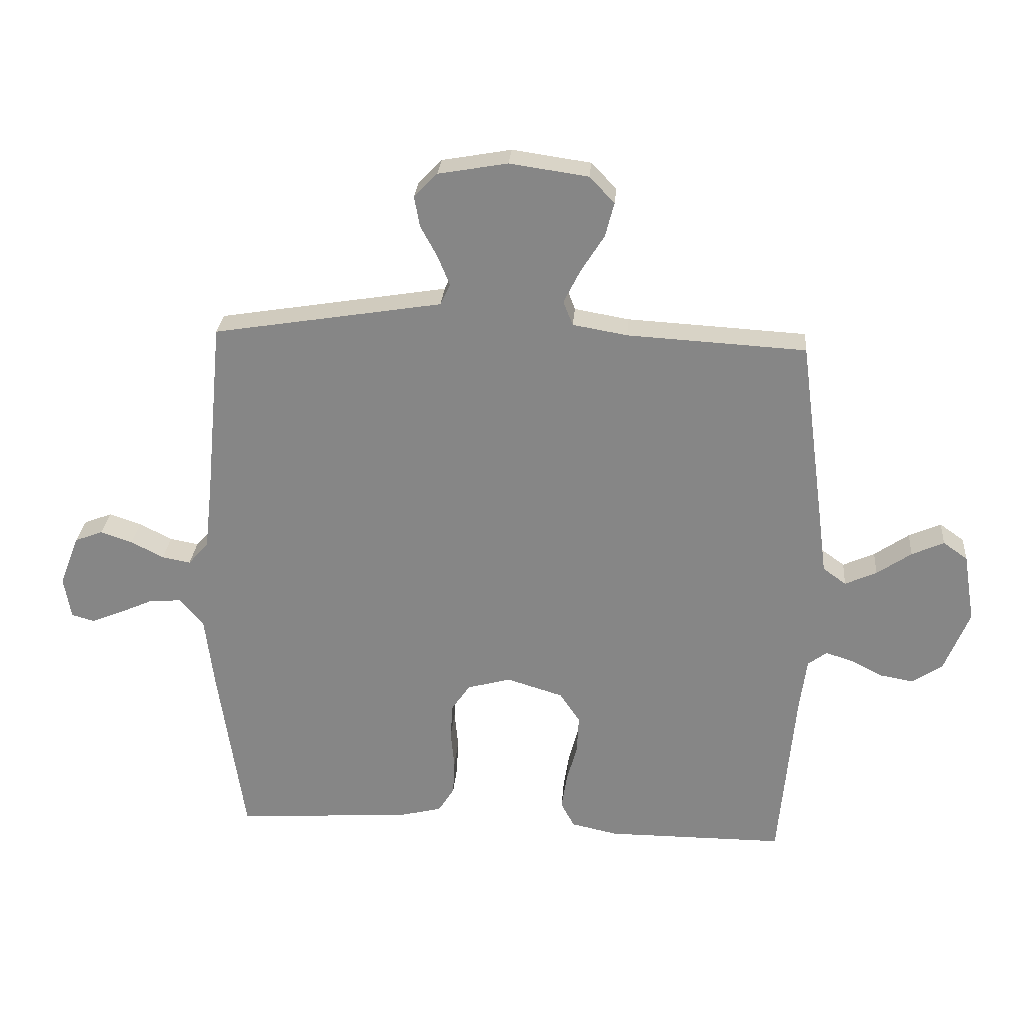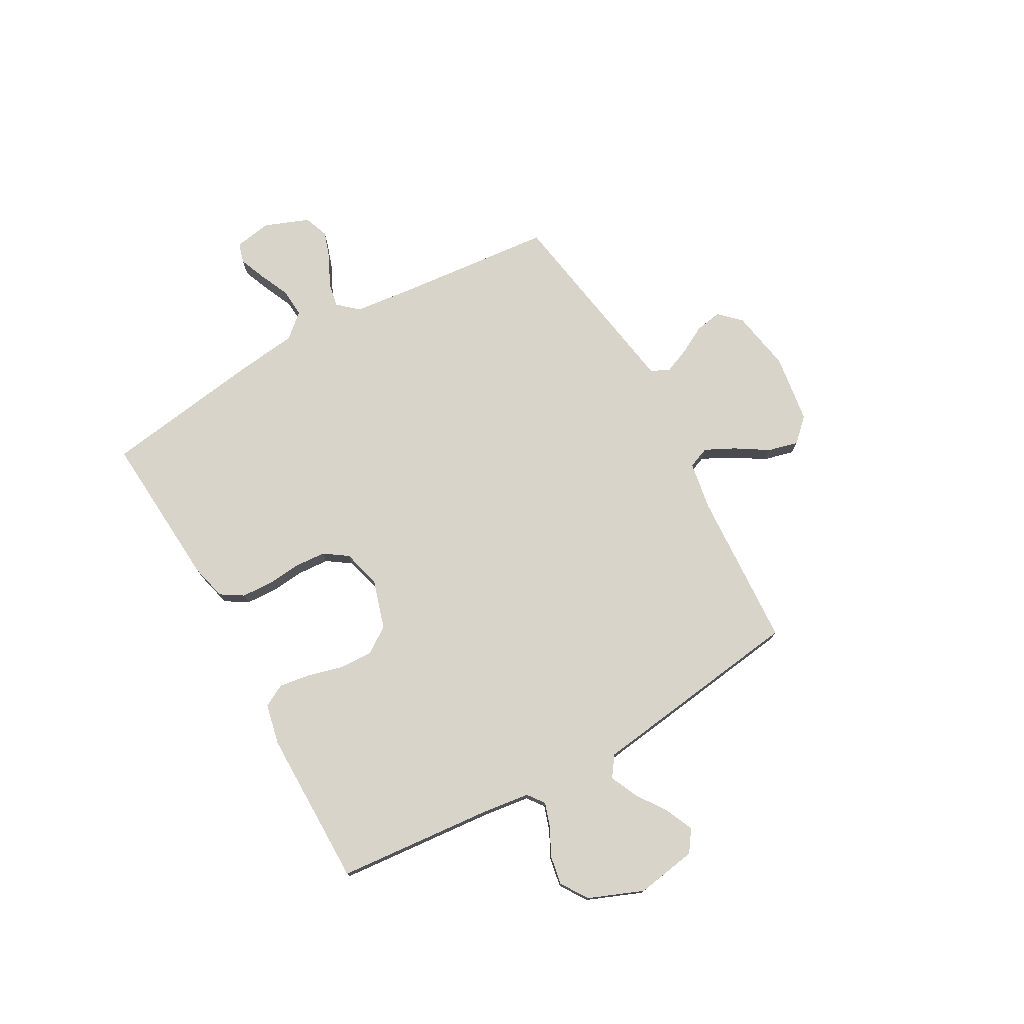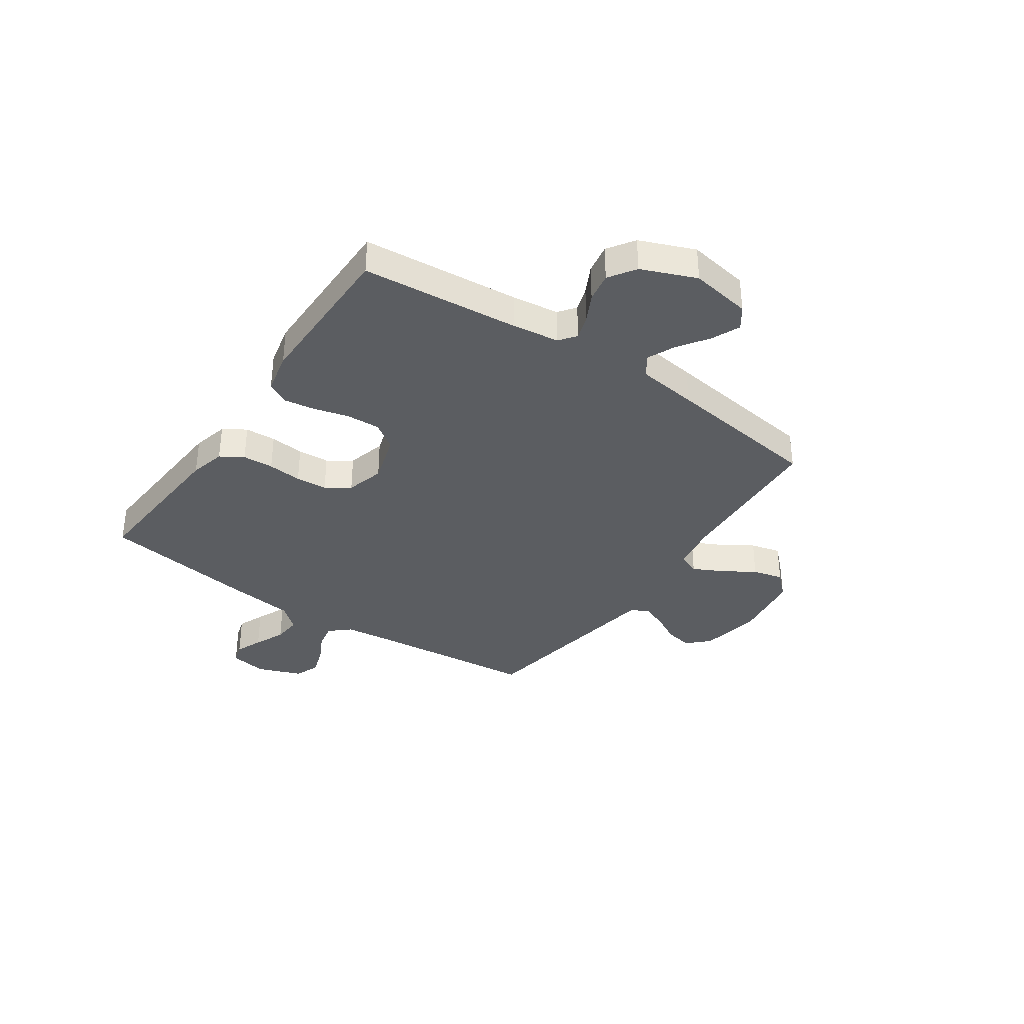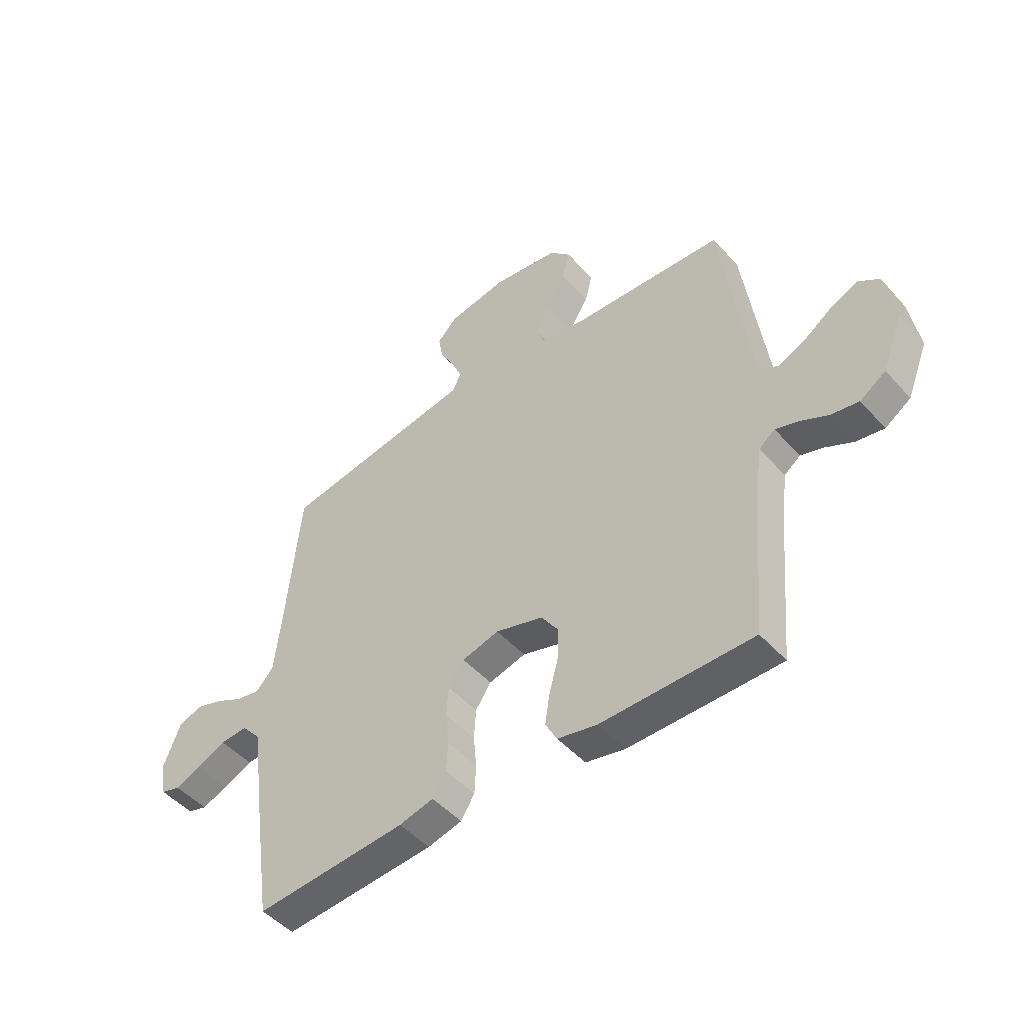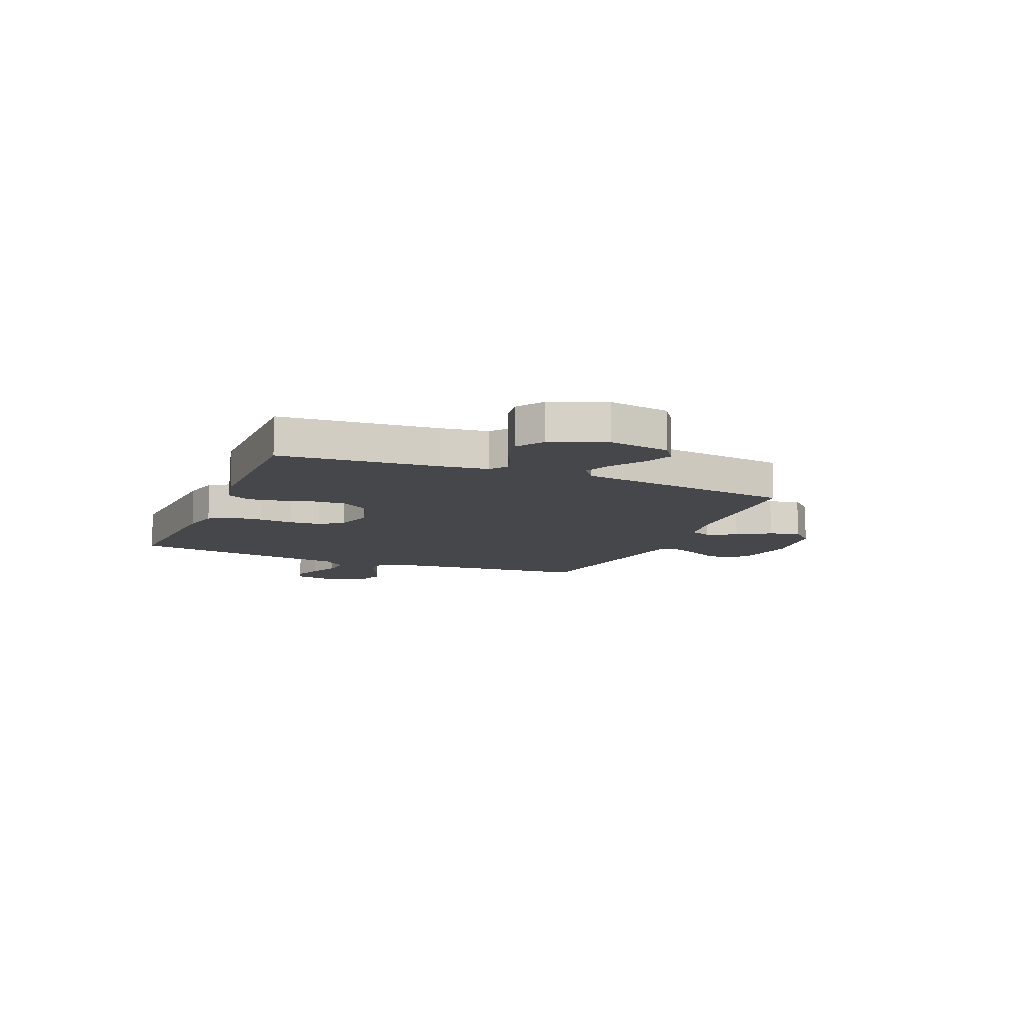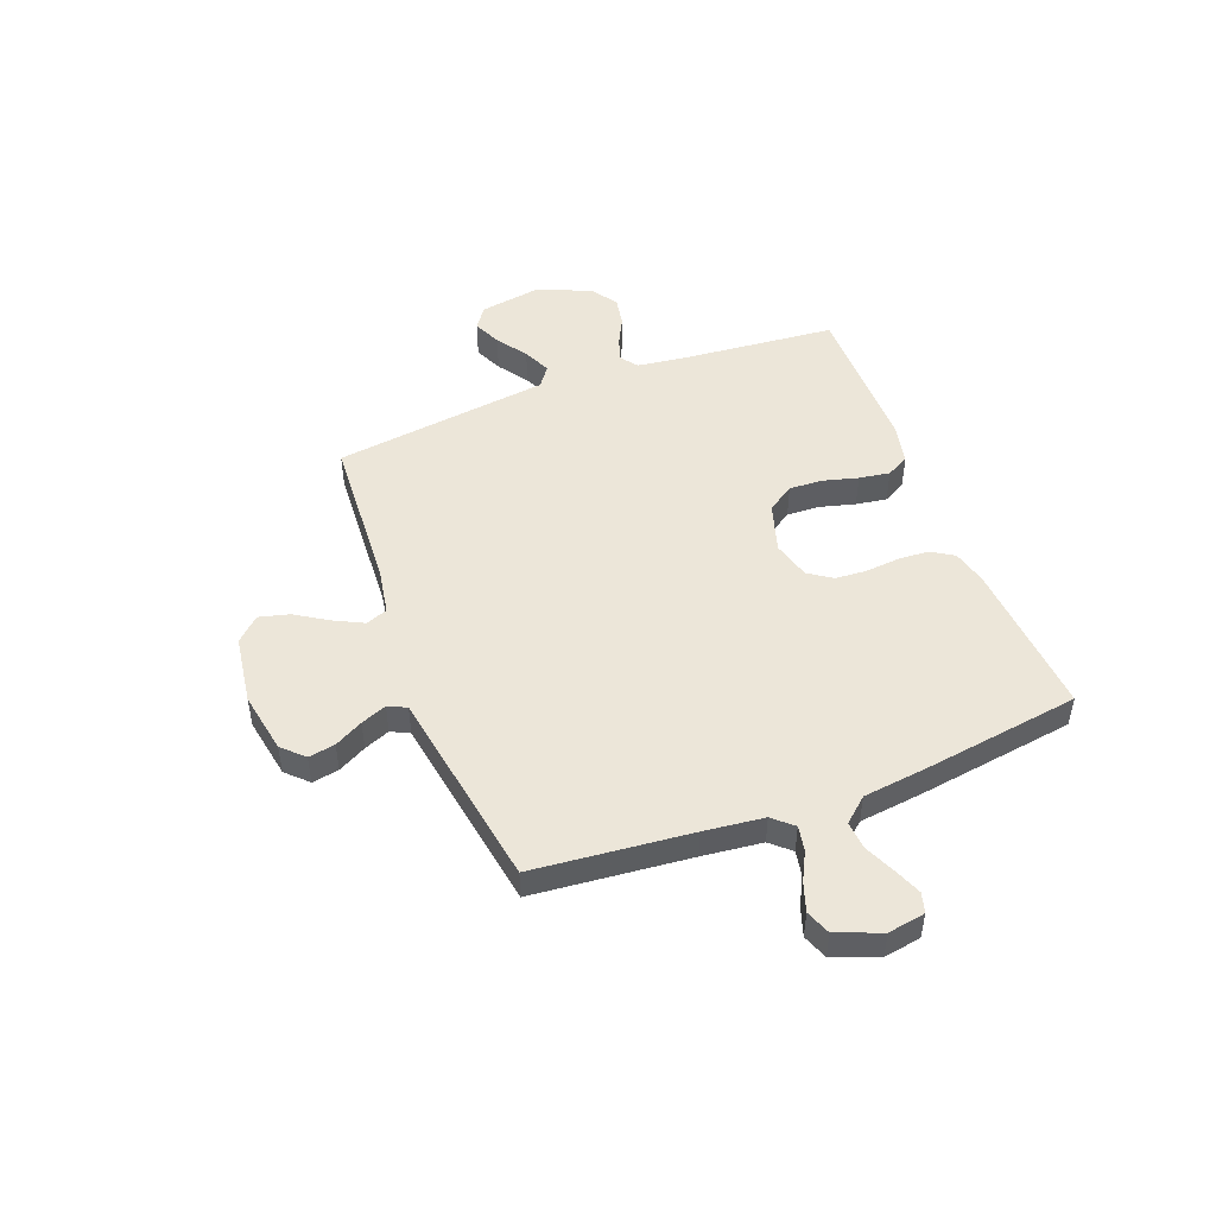
<metadata>
{"format":"obj","ext":"obj","renderer":"f3d","projection":"perspective","resolution":1024,"background":"white","views":[{"elev":27.4,"azim":-175.4,"up":"+Z"},{"elev":75.7,"azim":-119.3,"up":"+Y"},{"elev":-35.7,"azim":-124.5,"up":"+Y"},{"elev":-48.4,"azim":-140.3,"up":"+Z"},{"elev":-10.8,"azim":-112.5,"up":"+Y"},{"elev":48.7,"azim":69.1,"up":"+Y"}]}
</metadata>
<code>
v -0.5 0.07 -0.5
v -0.527 0.07 -0.2
v -0.539 0.07 -0.11
v -0.571 0.07 -0.086
v -0.617 0.07 -0.101
v -0.67 0.07 -0.128
v -0.726 0.07 -0.138
v -0.777 0.07 -0.104
v -0.819 0.07 0
v -0.8 0.07 0.116
v -0.759 0.07 0.145
v -0.705 0.07 0.121
v -0.647 0.07 0.081
v -0.594 0.07 0.057
v -0.555 0.07 0.085
v -0.54 0.07 0.2
v -0.5 0.07 0.5
v -0.2 0.07 0.517
v -0.108 0.07 0.533
v -0.092 0.07 0.574
v -0.12 0.07 0.63
v -0.159 0.07 0.692
v -0.174 0.07 0.75
v -0.132 0.07 0.794
v 0 0.07 0.813
v 0.117 0.07 0.792
v 0.156 0.07 0.752
v 0.147 0.07 0.701
v 0.118 0.07 0.647
v 0.098 0.07 0.598
v 0.115 0.07 0.563
v 0.2 0.07 0.549
v 0.5 0.07 0.5
v 0.529 0.07 0.2
v 0.542 0.07 0.086
v 0.576 0.07 0.048
v 0.624 0.07 0.057
v 0.679 0.07 0.085
v 0.733 0.07 0.103
v 0.78 0.07 0.085
v 0.813 0.07 0
v 0.801 0.07 -0.071
v 0.763 0.07 -0.082
v 0.711 0.07 -0.061
v 0.653 0.07 -0.035
v 0.599 0.07 -0.031
v 0.559 0.07 -0.077
v 0.544 0.07 -0.2
v 0.5 0.07 -0.5
v 0.2 0.07 -0.479
v 0.132 0.07 -0.462
v 0.105 0.07 -0.419
v 0.102 0.07 -0.36
v 0.108 0.07 -0.295
v 0.104 0.07 -0.235
v 0.073 0.07 -0.19
v 0 0.07 -0.17
v -0.095 0.07 -0.199
v -0.129 0.07 -0.25
v -0.126 0.07 -0.314
v -0.108 0.07 -0.381
v -0.099 0.07 -0.44
v -0.122 0.07 -0.483
v -0.2 0.07 -0.5
v -0.5 0 -0.5
v -0.527 0 -0.2
v -0.539 0 -0.11
v -0.571 0 -0.086
v -0.617 0 -0.101
v -0.67 0 -0.128
v -0.726 0 -0.138
v -0.777 0 -0.104
v -0.819 0 0
v -0.8 0 0.116
v -0.759 0 0.145
v -0.705 0 0.121
v -0.647 0 0.081
v -0.594 0 0.057
v -0.555 0 0.085
v -0.54 0 0.2
v -0.5 0 0.5
v -0.2 0 0.517
v -0.108 0 0.533
v -0.092 0 0.574
v -0.12 0 0.63
v -0.159 0 0.692
v -0.174 0 0.75
v -0.132 0 0.794
v 0 0 0.813
v 0.117 0 0.792
v 0.156 0 0.752
v 0.147 0 0.701
v 0.118 0 0.647
v 0.098 0 0.598
v 0.115 0 0.563
v 0.2 0 0.549
v 0.5 0 0.5
v 0.529 0 0.2
v 0.542 0 0.086
v 0.576 0 0.048
v 0.624 0 0.057
v 0.679 0 0.085
v 0.733 0 0.103
v 0.78 0 0.085
v 0.813 0 0
v 0.801 0 -0.071
v 0.763 0 -0.082
v 0.711 0 -0.061
v 0.653 0 -0.035
v 0.599 0 -0.031
v 0.559 0 -0.077
v 0.544 0 -0.2
v 0.5 0 -0.5
v 0.2 0 -0.479
v 0.132 0 -0.462
v 0.105 0 -0.419
v 0.102 0 -0.36
v 0.108 0 -0.295
v 0.104 0 -0.235
v 0.073 0 -0.19
v 0 0 -0.17
v -0.095 0 -0.199
v -0.129 0 -0.25
v -0.126 0 -0.314
v -0.108 0 -0.381
v -0.099 0 -0.44
v -0.122 0 -0.483
v -0.2 0 -0.5
f 63 64 1 2
f 60 61 62 63
f 59 60 63 2
f 58 59 2 3
f 57 58 3 4
f 51 52 53 54
f 51 54 55
f 50 51 55
f 47 48 49 50
f 46 47 50 55
f 42 43 44 45
f 40 41 42 45
f 40 45 46
f 37 38 39 40
f 36 37 40 46
f 35 36 46 55
f 32 33 34
f 31 32 34 35
f 26 27 28 29
f 26 29 30
f 25 26 30
f 24 25 30
f 21 22 23 24
f 20 21 24 30
f 19 20 30 31
f 15 16 17 18
f 15 18 19 31
f 10 11 12 13
f 10 13 14
f 9 10 14
f 8 9 14
f 5 6 7 8
f 4 5 8 14
f 57 4 14 15
f 31 35 55 56
f 15 31 56 57
f 66 65 128 127
f 127 126 125 124
f 66 127 124 123
f 67 66 123 122
f 68 67 122 121
f 118 117 116 115
f 119 118 115
f 119 115 114
f 114 113 112 111
f 119 114 111 110
f 109 108 107 106
f 109 106 105 104
f 110 109 104
f 104 103 102 101
f 110 104 101 100
f 119 110 100 99
f 98 97 96
f 99 98 96 95
f 93 92 91 90
f 94 93 90
f 94 90 89
f 94 89 88
f 88 87 86 85
f 94 88 85 84
f 95 94 84 83
f 82 81 80 79
f 95 83 82 79
f 77 76 75 74
f 78 77 74
f 78 74 73
f 78 73 72
f 72 71 70 69
f 78 72 69 68
f 79 78 68 121
f 120 119 99 95
f 121 120 95 79
f 1 65 66 2
f 2 66 67 3
f 3 67 68 4
f 4 68 69 5
f 5 69 70 6
f 6 70 71 7
f 7 71 72 8
f 8 72 73 9
f 9 73 74 10
f 10 74 75 11
f 11 75 76 12
f 12 76 77 13
f 13 77 78 14
f 14 78 79 15
f 15 79 80 16
f 16 80 81 17
f 17 81 82 18
f 18 82 83 19
f 19 83 84 20
f 20 84 85 21
f 21 85 86 22
f 22 86 87 23
f 23 87 88 24
f 24 88 89 25
f 25 89 90 26
f 26 90 91 27
f 27 91 92 28
f 28 92 93 29
f 29 93 94 30
f 30 94 95 31
f 31 95 96 32
f 32 96 97 33
f 33 97 98 34
f 34 98 99 35
f 35 99 100 36
f 36 100 101 37
f 37 101 102 38
f 38 102 103 39
f 39 103 104 40
f 40 104 105 41
f 41 105 106 42
f 42 106 107 43
f 43 107 108 44
f 44 108 109 45
f 45 109 110 46
f 46 110 111 47
f 47 111 112 48
f 48 112 113 49
f 49 113 114 50
f 50 114 115 51
f 51 115 116 52
f 52 116 117 53
f 53 117 118 54
f 54 118 119 55
f 55 119 120 56
f 56 120 121 57
f 57 121 122 58
f 58 122 123 59
f 59 123 124 60
f 60 124 125 61
f 61 125 126 62
f 62 126 127 63
f 63 127 128 64
f 64 128 65 1

</code>
